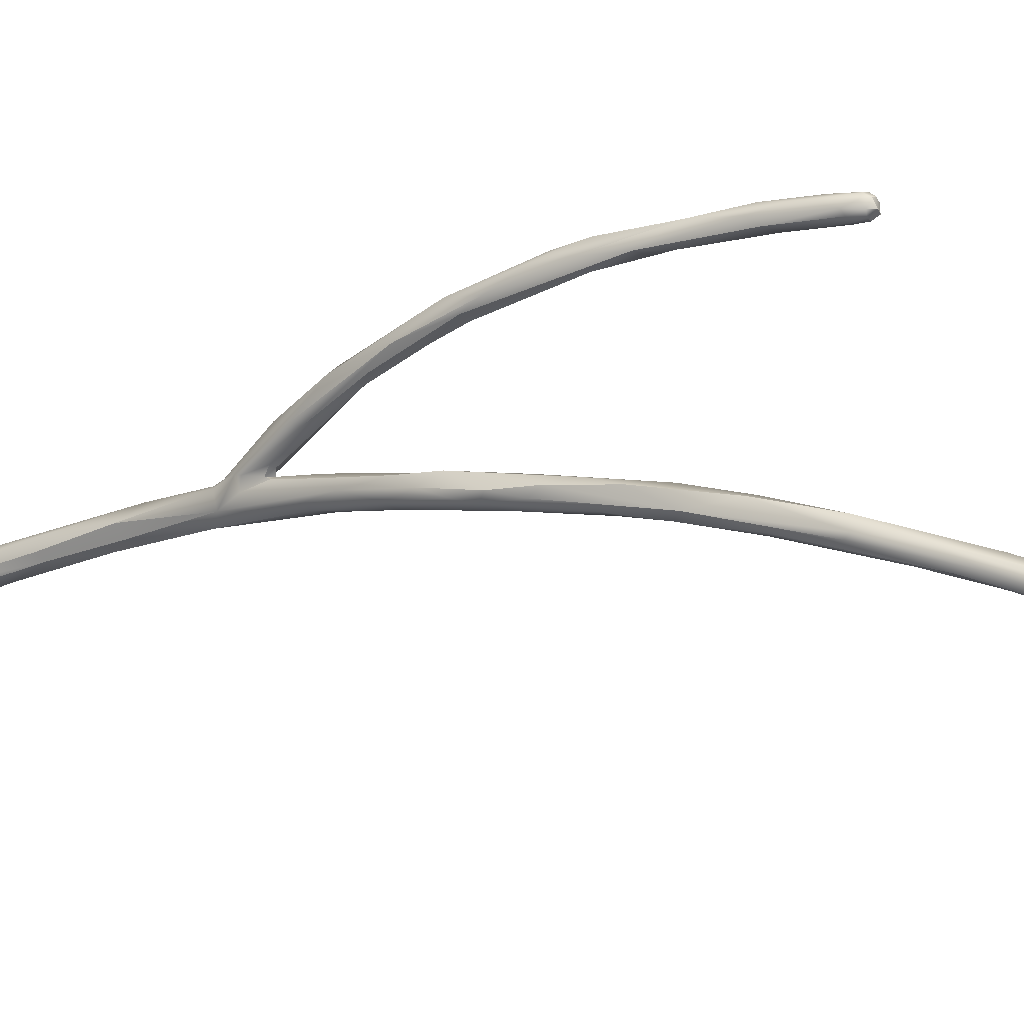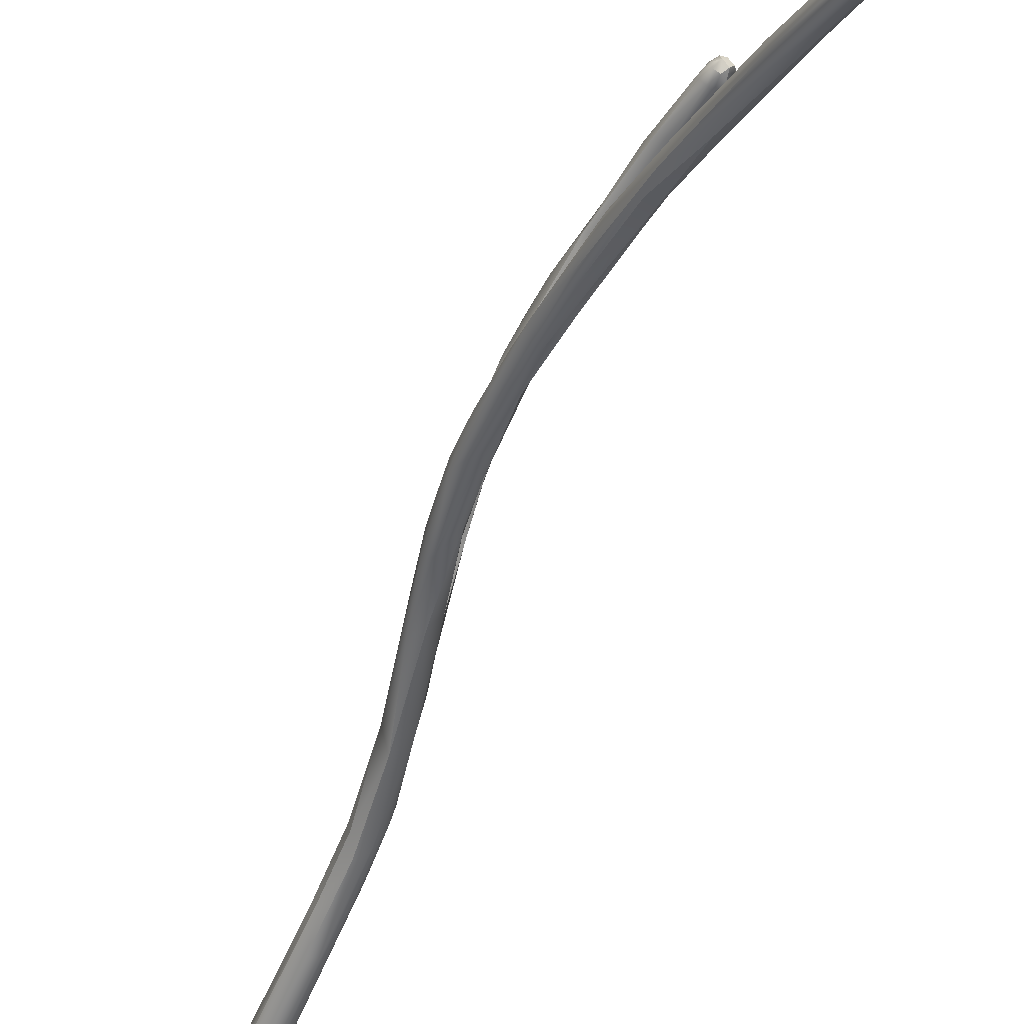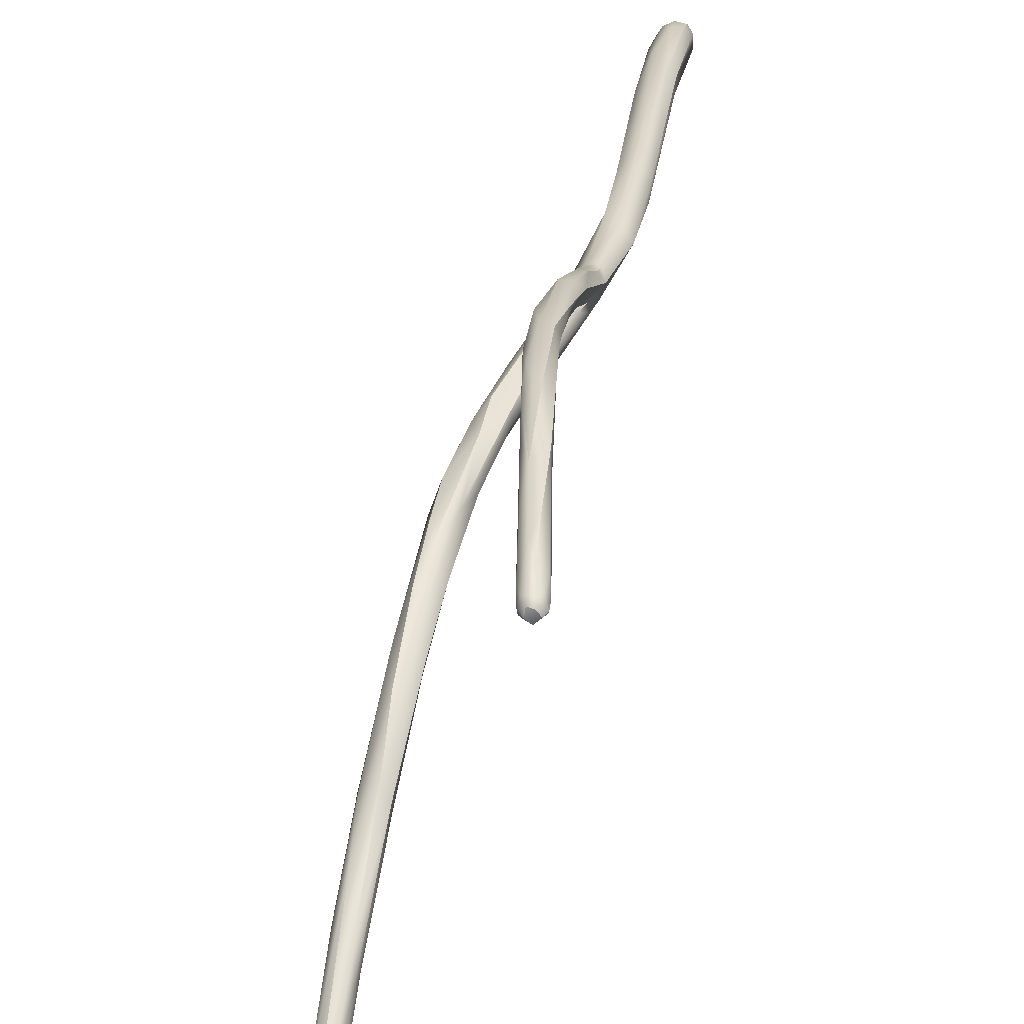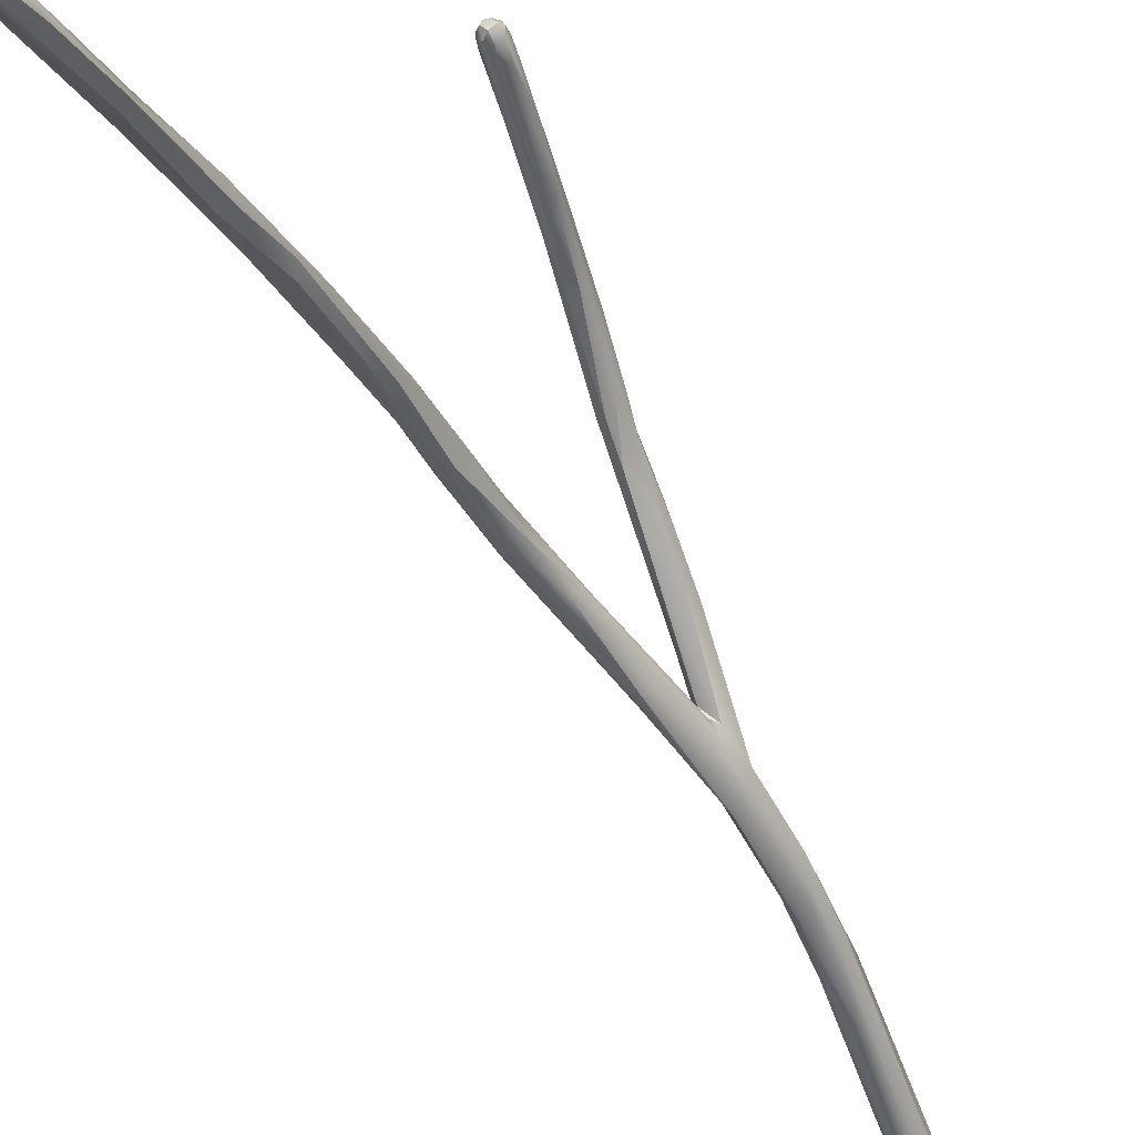
<metadata>
{"format":"obj","ext":"obj","renderer":"f3d","projection":"perspective","resolution":1024,"background":"white","views":[{"elev":20.5,"azim":-54.0,"up":"+Z"},{"elev":-34.6,"azim":-14.3,"up":"+Z"},{"elev":54.5,"azim":19.4,"up":"+Z"},{"elev":-31.6,"azim":33.5,"up":"+Z"}]}
</metadata>
<code>
v -4.619 -96.41 1563
v -4.647 -96.2 1563
v -4.681 -96.33 1563
v -4.67 -96.53 1563
v -4.588 -96.1 1563
v -4.497 -96.21 1563
v -4.486 -96.5 1563
v -4.502 -96.1 1563
v -4.399 -96.31 1563
v -4.397 -96.1 1563
v -4.403 -96.03 1563
v -4.29 -96.5 1563
v -4.303 -96.21 1563
v -4.214 -96.1 1563
v -4.104 -96.42 1563
v -4.624 -96.24 1563
v -4.491 -96.08 1563
v -4.461 -96.39 1563
v -4.302 -96.07 1563
v -4.29 -96.26 1563
v -4.154 -96.25 1563
v -4.626 -96.94 1563
v -4.574 -97.01 1563
v -4.459 -97.29 1564
v -4.45 -98.05 1564
v -4.367 -98.03 1564
v -4.181 -98.22 1564
v -4.073 -97.8 1564
v -4.332 -98.54 1564
v -3.895 -98 1564
v -3.983 -98.32 1564
v -3.968 -97.68 1564
v -3.8 -100.4 1565
v -3.616 -100.4 1565
v -3.735 -100 1565
v -3.85 -100.8 1565
v -3.818 -101 1565
v -3.734 -100.8 1565
v -3.341 -101.2 1565
v -3.328 -100.9 1565
v -3.23 -101.3 1565
v -3.519 -101.9 1565
v -3.309 -102 1566
v -3.616 -102.2 1566
v -3.618 -102 1566
v -3.314 -102.3 1566
v -3.41 -103.5 1566
v -3.57 -103.7 1566
v -3.451 -104 1567
v -3.404 -103.5 1567
v -3.389 -103.8 1567
v -3.297 -103.5 1567
v -3.294 -103.6 1567
v -3.536 -104.1 1567
v -3.473 -104.1 1567
v -3.4 -104.4 1567
v -3.4 -104.5 1567
v -3.386 -104.5 1567
v -3.3 -104.5 1567
v -3.3 -104.5 1567
v -3.64 -105.2 1567
v -3.591 -105.3 1567
v -3.4 -105.6 1567
v -3.587 -106.7 1567
v -3.508 -105.3 1567
v -3.343 -105 1568
v -3.373 -104.8 1568
v -3.309 -105.3 1567
v -3.659 -105.8 1567
v -3.704 -106.5 1567
v -3.734 -106.9 1567
v -3.711 -107 1568
v -3.6 -106.6 1568
v -3.246 -106.8 1567
v -3.308 -106.7 1568
v -3.741 -107.5 1567
v -3.5 -107.3 1568
v -3.319 -107.2 1567
v -3.7 -108 1568
v -3.705 -108.1 1568
v -3.67 -108.7 1568
v -3.582 -108.3 1567
v -3.396 -108.5 1567
v -3.259 -108 1568
v -3.294 -108.5 1568
v -3.585 -108.8 1568
v -3.514 -109.5 1568
v -3.312 -109.7 1568
v -3.384 -110.7 1568
v -3.296 -110.5 1568
v -3.199 -105.9 1569
v -3.396 -109.2 1568
v -3.4 -109.9 1568
v -3.132 -102.4 1566
v -3.073 -102.5 1566
v -3.127 -103.8 1566
v -3.203 -103.5 1567
v -3.199 -103.6 1567
v -3.063 -103.7 1567
v -3.163 -104.5 1567
v -3.084 -104.3 1567
v -3.1 -104.3 1567
v -3.183 -105.4 1567
v -3.193 -105.7 1567
v -3.207 -104.4 1568
v -3.102 -104.3 1568
v -3.2 -109.6 1568
v -3.185 -110.4 1568
v -3.077 -109.6 1568
v -2.906 -111 1568
v -3.169 -111.7 1568
v -3.075 -111.7 1568
v -2.9 -111.7 1568
v -3.049 -112.7 1568
v -2.785 -113.5 1568
v -2.6 -113.3 1568
v -2.595 -112.8 1568
v -2.469 -113.5 1568
v -2.774 -114 1568
v -2.728 -114.4 1568
v -3.197 -105.3 1568
v -2.994 -105.3 1569
v -2.9 -105 1568
v -2.882 -105.5 1568
v -3.1 -105.8 1568
v -2.799 -106.1 1569
v -3.11 -110.4 1568
v -2.909 -110.8 1568
v -3.1 -111.4 1568
v -2.901 -111.4 1568
v -2.793 -112.6 1568
v -2.61 -112.7 1568
v -3.014 -112.8 1568
v -2.775 -113.7 1568
v -3.166 -106.3 1569
v -2.771 -106 1569
v -2.784 -106 1569
v -2.909 -106.7 1569
v -2.638 -106.8 1569
v -2.8 -107.2 1569
v -2.886 -106.9 1570
v -2.69 -106.9 1570
v -2.531 -107.2 1570
v -2.964 -107.2 1570
v -2.894 -107.4 1570
v -2.705 -107.9 1570
v -2.508 -107.5 1570
v -2.539 -108.5 1570
v -2.495 -108.2 1570
v -1.907 -117 1567
v -1.645 -119.5 1567
v -1.719 -119.3 1567
v -1.643 -119.5 1567
v -2.404 -114.9 1567
v -2.409 -114.5 1568
v -2.262 -114.7 1568
v -2.21 -115 1568
v -2.292 -115.7 1568
v -2.286 -116.5 1567
v -2.278 -116.5 1568
v -2.179 -116.5 1567
v -1.99 -116.7 1568
v -1.804 -116.9 1567
v -1.813 -118.2 1567
v -2.392 -108.7 1570
v -2.273 -108 1570
v -2.179 -108.4 1570
v -2.221 -108.6 1570
v -2.404 -108.1 1570
v -2.282 -108.6 1571
v -2.309 -109.2 1571
v -2.106 -109.4 1570
v -1.924 -109.4 1571
v -1.89 -109.3 1571
v -2.072 -109.7 1571
v -2.022 -109.7 1571
v -1.89 -109.7 1571
v -1.774 -109.7 1571
v -1.814 -110.7 1571
v -1.869 -110.5 1571
v -1.526 -119 1567
v -1.468 -118.6 1567
v -1.519 -119 1567
v -1.632 -119.2 1567
v -1.596 -119.7 1567
v -1.502 -119.5 1567
v -1.5 -119.6 1567
v -1.5 -119.7 1567
v -1.5 -119.7 1567
v -1.513 -119.5 1567
v -1.501 -119.7 1567
v -1.404 -119.5 1567
v -1.404 -119.2 1567
v -1.313 -119.6 1567
v -1.4 -119.7 1567
v -1.409 -119.6 1567
v -1.3 -119.5 1567
v -1.332 -119.4 1567
v -1.61 -118.3 1567
v -1.588 -110.5 1571
v -1.615 -110.9 1571
v -1.433 -110.6 1571
v -1.416 -111.7 1571
v -1.316 -111.6 1571
v -1.301 -111.9 1571
v -1.204 -111.8 1571
v -1.223 -111.4 1571
v -1.605 -110.5 1571
v -1.597 -111 1571
v -1.502 -111.7 1571
v -1.518 -111.6 1571
v -1.414 -111.9 1571
v -1.397 -111.9 1571
v -1.391 -111.3 1571
v -1.405 -111.8 1571
v -1.3 -112 1571
v -1.309 -111.8 1571
v -1.305 -111.9 1571
v -1.2 -112 1571
v -1.242 -111.3 1571
v -1.114 -111.9 1571
v -1.187 -111.6 1571
v -1.118 -111.8 1571
v -1.207 -111.8 1571
v -1.204 -111.9 1571
v -1.096 -111.8 1571
v -1.097 -111.7 1571
v -1.07 -111.8 1571
v -4.647 -96.2 1563
v -4.588 -96.1 1563
v -4.399 -96.31 1563
v -4.399 -96.31 1563
v -4.399 -96.31 1563
v -4.29 -96.5 1563
v -4.303 -96.21 1563
v -4.303 -96.21 1563
v -4.214 -96.1 1563
v -4.491 -96.08 1563
v -4.302 -96.07 1563
v -4.302 -96.07 1563
v -4.29 -96.26 1563
v -3.895 -98 1564
v -3.968 -97.68 1564
v -3.85 -100.8 1565
v -3.818 -101 1565
v -3.23 -101.3 1565
v -3.519 -101.9 1565
v -3.616 -102.2 1566
v -3.618 -102 1566
v -3.618 -102 1566
v -3.41 -103.5 1566
v -3.41 -103.5 1566
v -3.57 -103.7 1566
v -3.4 -104.4 1567
v -3.4 -104.4 1567
v -3.4 -104.5 1567
v -3.4 -104.5 1567
v -3.3 -104.5 1567
v -3.3 -104.5 1567
v -3.3 -104.5 1567
v -3.3 -104.5 1567
v -3.4 -105.6 1567
v -3.587 -106.7 1567
v -3.508 -105.3 1567
v -3.6 -106.6 1568
v -3.308 -106.7 1568
v -3.5 -107.3 1568
v -3.319 -107.2 1567
v -3.705 -108.1 1568
v -3.259 -108 1568
v -3.259 -108 1568
v -3.585 -108.8 1568
v -3.384 -110.7 1568
v -3.199 -105.9 1569
v -3.4 -109.9 1568
v -3.073 -102.5 1566
v -3.199 -103.6 1567
v -3.063 -103.7 1567
v -3.1 -104.3 1567
v -3.1 -104.3 1567
v -3.1 -104.3 1567
v -3.102 -104.3 1568
v -3.2 -109.6 1568
v -3.077 -109.6 1568
v -2.906 -111 1568
v -2.9 -111.7 1568
v -2.785 -113.5 1568
v -2.6 -113.3 1568
v -2.595 -112.8 1568
v -2.469 -113.5 1568
v -2.774 -114 1568
v -3.197 -105.3 1568
v -2.9 -105 1568
v -2.882 -105.5 1568
v -3.1 -105.8 1568
v -2.799 -106.1 1569
v -2.909 -110.8 1568
v -3.1 -111.4 1568
v -2.793 -112.6 1568
v -2.61 -112.7 1568
v -3.166 -106.3 1569
v -2.784 -106 1569
v -2.909 -106.7 1569
v -2.909 -106.7 1569
v -2.638 -106.8 1569
v -2.638 -106.8 1569
v -2.638 -106.8 1569
v -2.8 -107.2 1569
v -2.8 -107.2 1569
v -2.69 -106.9 1570
v -2.531 -107.2 1570
v -2.964 -107.2 1570
v -2.508 -107.5 1570
v -1.907 -117 1567
v -2.404 -114.9 1567
v -2.404 -114.9 1567
v -2.262 -114.7 1568
v -2.292 -115.7 1568
v -1.804 -116.9 1567
v -1.813 -118.2 1567
v -2.392 -108.7 1570
v -2.273 -108 1570
v -2.221 -108.6 1570
v -2.404 -108.1 1570
v -2.282 -108.6 1571
v -2.309 -109.2 1571
v -1.89 -109.3 1571
v -2.022 -109.7 1571
v -1.774 -109.7 1571
v -1.814 -110.7 1571
v -1.468 -118.6 1567
v -1.5 -119.6 1567
v -1.5 -119.7 1567
v -1.5 -119.7 1567
v -1.5 -119.7 1567
v -1.5 -119.7 1567
v -1.5 -119.7 1567
v -1.513 -119.5 1567
v -1.501 -119.7 1567
v -1.313 -119.6 1567
v -1.4 -119.7 1567
v -1.4 -119.7 1567
v -1.4 -119.7 1567
v -1.409 -119.6 1567
v -1.409 -119.6 1567
v -1.3 -119.5 1567
v -1.301 -111.9 1571
v -1.204 -111.8 1571
v -1.605 -110.5 1571
v -1.3 -112 1571
v -1.3 -112 1571
v -1.305 -111.9 1571
v -1.2 -112 1571
v -1.2 -112 1571
v -1.2 -112 1571
v -1.114 -111.9 1571
v -1.114 -111.9 1571
v -1.204 -111.9 1571
v -1.07 -111.8 1571
v -1.07 -111.8 1571
v -1.07 -111.8 1571
g grp1
f 6 7 1
f 2 8 6
f 6 1 2
f 5 8 2
f 1 3 2
f 1 4 3
f 16 230 229
f 229 3 16
f 1 23 4
f 11 8 5
f 23 1 7
f 5 17 11
f 230 16 238
f 7 6 9
f 12 7 231
f 8 11 10
f 6 8 10
f 13 234 232
f 10 11 14
f 6 235 233
f 6 10 235
f 10 14 236
f 12 27 7
f 19 11 17
f 234 13 15
f 13 237 15
f 15 31 234
f 31 27 12
f 14 11 19
f 21 237 239
f 15 237 21
f 3 22 16
f 3 4 22
f 23 22 4
f 16 22 24
f 18 16 24
f 238 16 18
f 20 240 238
f 238 18 20
f 21 239 241
f 28 20 18
f 241 32 21
f 28 32 241
f 243 15 21
f 22 29 24
f 23 7 26
f 27 26 7
f 22 25 29
f 22 23 25
f 23 26 25
f 25 37 29
f 26 245 25
f 26 33 245
f 26 27 33
f 29 38 24
f 18 35 28
f 35 18 24
f 38 29 36
f 30 31 15
f 15 243 242
f 31 34 27
f 33 27 34
f 39 31 30
f 39 34 31
f 24 38 35
f 242 243 40
f 37 244 29
f 45 38 36
f 41 39 30
f 242 40 246
f 40 32 28
f 43 34 39
f 94 39 41
f 33 42 245
f 42 44 245
f 37 248 244
f 34 247 33
f 34 43 247
f 43 39 94
f 38 45 46
f 38 46 35
f 40 28 35
f 40 95 246
f 244 248 249
f 35 46 40
f 46 95 40
f 44 47 48
f 248 253 249
f 50 46 45
f 42 47 44
f 43 251 247
f 48 50 250
f 251 43 96
f 52 46 50
f 97 46 52
f 51 50 49
f 50 48 49
f 48 54 49
f 53 52 50
f 53 50 51
f 53 98 52
f 98 97 52
f 49 54 55
f 56 55 54
f 56 54 57
f 256 54 65
f 63 251 96
f 254 257 59
f 56 58 55
f 255 60 58
f 255 258 60
f 96 104 63
f 59 100 102
f 279 260 259
f 48 47 62
f 62 61 48
f 54 48 69
f 65 54 69
f 69 48 61
f 61 70 69
f 61 62 70
f 62 252 262
f 64 62 262
f 68 59 257
f 68 100 59
f 100 68 103
f 262 78 64
f 268 63 104
f 103 75 74
f 62 64 70
f 55 67 49
f 261 280 125
f 295 58 60
f 105 53 51
f 105 51 49
f 257 264 68
f 58 66 55
f 55 66 67
f 66 58 295
f 65 69 73
f 264 265 68
f 68 265 266
f 103 68 75
f 70 71 69
f 70 76 71
f 70 79 76
f 72 69 71
f 71 76 72
f 77 72 80
f 72 76 269
f 79 70 64
f 69 72 73
f 77 73 72
f 265 267 266
f 266 267 85
f 75 85 74
f 76 79 269
f 79 64 82
f 78 83 64
f 267 92 85
f 83 78 84
f 78 74 84
f 74 85 270
f 79 81 269
f 79 87 81
f 79 82 87
f 269 81 86
f 77 80 272
f 77 272 92
f 263 83 82
f 109 270 85
f 81 89 86
f 92 272 93
f 86 89 275
f 84 107 83
f 87 273 81
f 83 88 82
f 82 88 87
f 90 87 88
f 273 87 90
f 83 107 88
f 107 108 88
f 88 108 90
f 273 90 111
f 111 114 273
f 108 112 90
f 112 111 90
f 114 133 89
f 105 49 121
f 49 67 121
f 67 135 121
f 67 66 301
f 295 91 66
f 66 274 301
f 109 85 127
f 85 92 127
f 92 93 127
f 89 129 275
f 298 127 93
f 129 89 133
f 94 41 276
f 95 46 99
f 94 96 43
f 276 96 94
f 97 99 46
f 97 277 99
f 98 53 106
f 277 282 99
f 276 278 96
f 101 281 100
f 100 103 101
f 104 96 101
f 96 278 101
f 101 278 281
f 278 124 281
f 282 123 99
f 101 103 104
f 74 78 104
f 74 104 103
f 125 280 294
f 106 53 105
f 123 282 122
f 124 278 293
f 283 271 284
f 107 110 108
f 285 283 284
f 110 113 108
f 285 284 128
f 108 286 112
f 117 113 110
f 285 128 289
f 111 112 119
f 111 291 114
f 291 120 114
f 120 133 114
f 120 134 133
f 119 112 115
f 112 116 287
f 116 112 286
f 116 154 287
f 288 113 117
f 288 117 118
f 289 128 132
f 289 132 290
f 132 157 290
f 291 159 120
f 288 156 315
f 160 120 159
f 134 120 160
f 115 316 119
f 316 161 119
f 155 134 158
f 134 160 318
f 119 161 159
f 122 105 292
f 122 106 105
f 122 137 123
f 294 138 125
f 294 126 138
f 136 296 124
f 136 124 293
f 109 127 297
f 127 130 297
f 130 127 298
f 130 298 131
f 297 130 300
f 300 130 131
f 129 133 134
f 129 134 299
f 300 131 155
f 155 299 134
f 155 157 300
f 122 292 141
f 141 121 135
f 274 144 301
f 312 91 295
f 295 303 312
f 293 302 136
f 139 138 126
f 296 136 305
f 136 302 306
f 122 142 137
f 142 122 141
f 144 145 301
f 135 145 141
f 312 303 140
f 308 304 147
f 302 310 306
f 306 310 143
f 139 313 138
f 171 312 140
f 144 326 145
f 145 146 141
f 145 148 146
f 145 326 148
f 309 168 165
f 321 171 140
f 169 142 141
f 146 149 141
f 147 323 308
f 169 141 149
f 147 307 311
f 167 323 147
f 167 147 311
f 146 148 149
f 176 149 148
f 182 181 150
f 314 181 161
f 150 163 182
f 152 160 159
f 161 184 159
f 184 187 151
f 159 184 151
f 159 151 152
f 151 185 152
f 152 153 160
f 185 191 153
f 152 185 153
f 164 160 153
f 156 288 118
f 316 314 161
f 315 156 150
f 317 290 157
f 319 317 157
f 162 155 158
f 156 163 150
f 157 155 162
f 319 157 162
f 318 160 164
f 162 158 320
f 320 183 162
f 199 162 183
f 166 167 311
f 310 322 143
f 322 310 324
f 324 174 322
f 167 166 178
f 172 165 168
f 167 173 323
f 168 173 172
f 174 324 170
f 325 169 149
f 149 176 325
f 166 327 178
f 148 326 328
f 172 171 321
f 175 171 172
f 174 170 328
f 167 329 173
f 208 174 328
f 179 171 175
f 326 330 180
f 180 328 326
f 173 177 172
f 177 175 172
f 177 201 175
f 175 201 179
f 177 173 329
f 177 200 201
f 330 211 180
f 328 180 209
f 208 328 209
f 180 211 209
f 331 319 198
f 198 319 199
f 183 198 199
f 193 181 182
f 161 181 184
f 181 186 184
f 186 187 184
f 151 187 188
f 333 189 185
f 151 188 185
f 185 189 191
f 190 164 153
f 190 153 191
f 320 338 183
f 193 192 181
f 181 192 186
f 186 192 332
f 192 194 332
f 195 334 194
f 194 334 332
f 335 341 336
f 342 339 337
f 338 196 183
f 196 338 339
f 342 196 339
f 193 197 192
f 197 194 192
f 193 182 197
f 340 198 343
f 331 198 346
f 198 344 343
f 345 198 183
f 340 346 198
f 199 319 162
f 200 177 329
f 200 204 201
f 178 327 202
f 200 329 202
f 200 207 204
f 207 200 202
f 327 349 220
f 327 220 202
f 330 210 211
f 204 203 201
f 201 203 179
f 203 210 179
f 203 213 210
f 205 203 204
f 205 213 203
f 213 347 216
f 207 206 204
f 204 348 205
f 205 348 219
f 216 347 353
f 226 206 207
f 226 207 202
f 226 354 206
f 208 209 214
f 211 210 212
f 210 213 212
f 211 212 215
f 209 211 215
f 216 212 213
f 214 209 217
f 209 215 217
f 212 218 215
f 215 218 217
f 212 350 218
f 220 349 214
f 222 220 214
f 222 214 224
f 214 217 224
f 224 217 225
f 217 218 225
f 358 352 351
f 202 227 226
f 355 221 351
f 227 202 220
f 222 227 220
f 222 223 227
f 356 223 225
f 351 221 358
f 223 222 224
f 225 223 224
f 226 227 228
f 226 359 357
f 354 226 357
f 223 360 227
f 361 223 356

</code>
